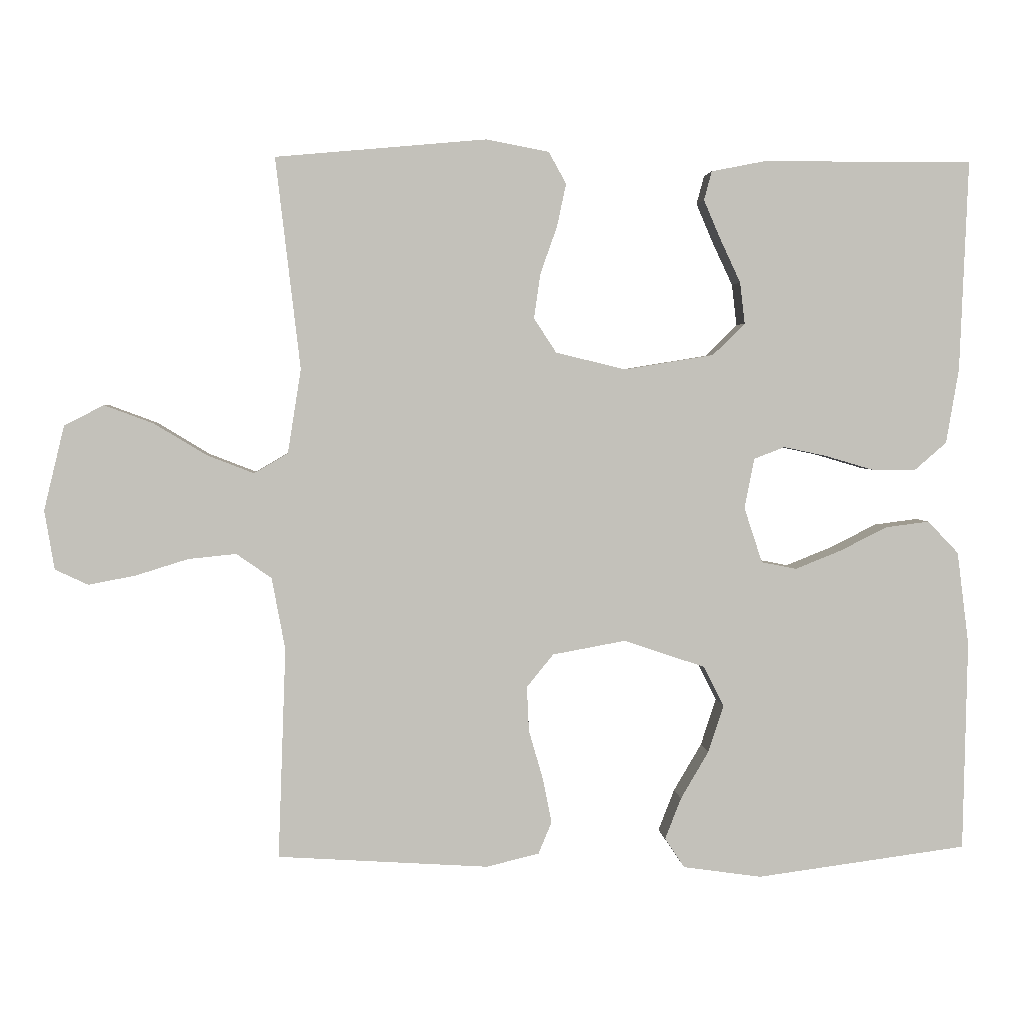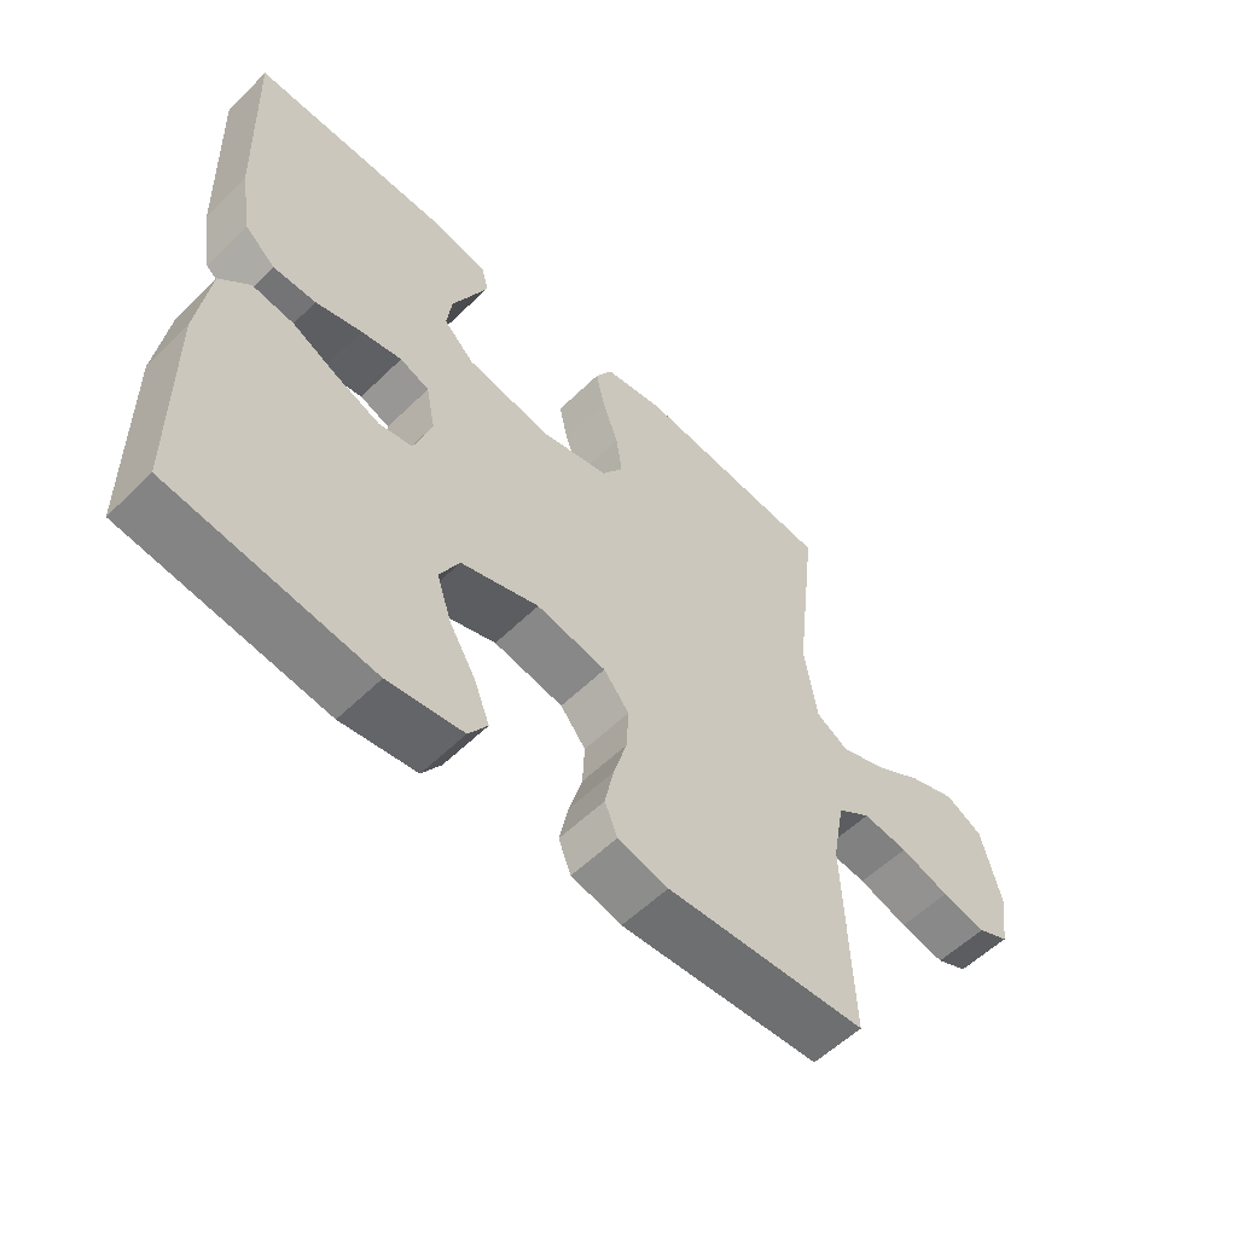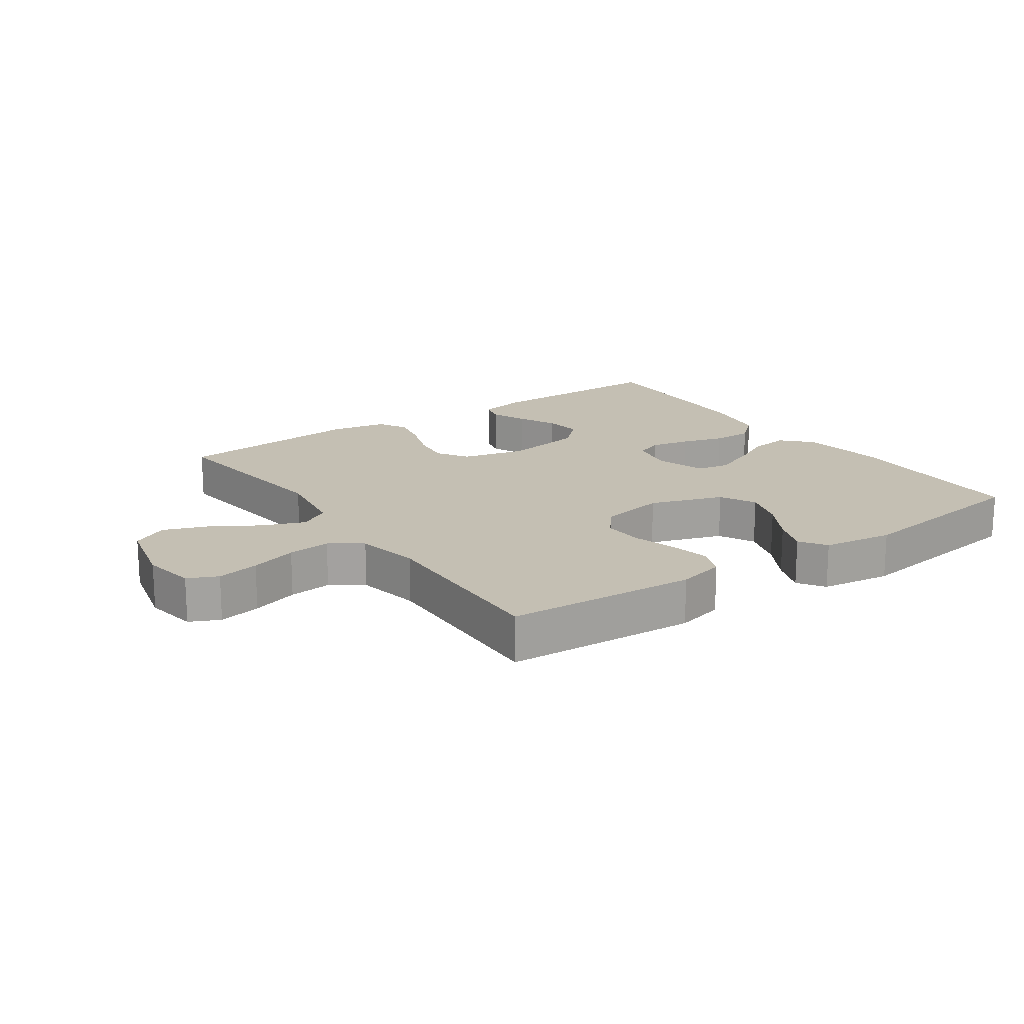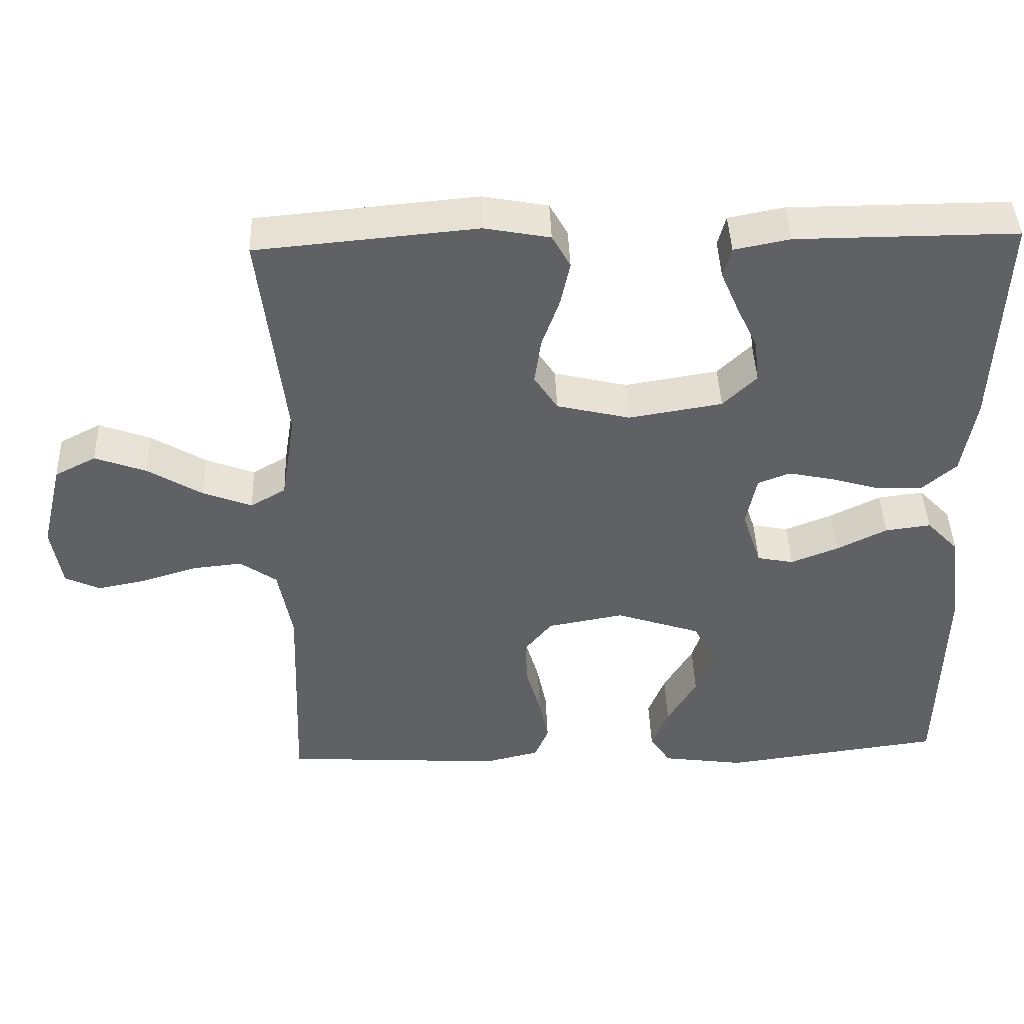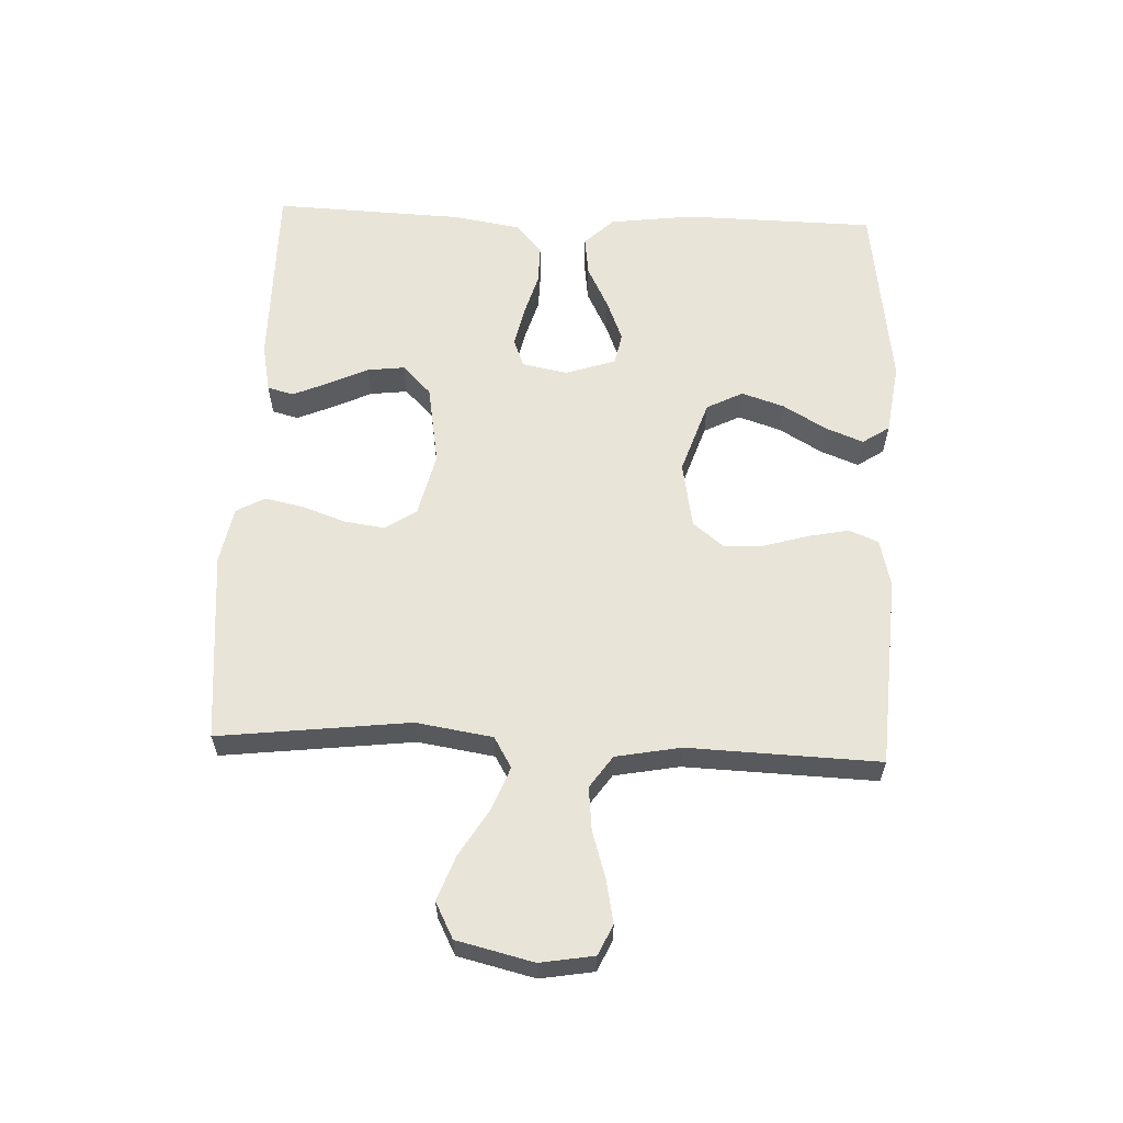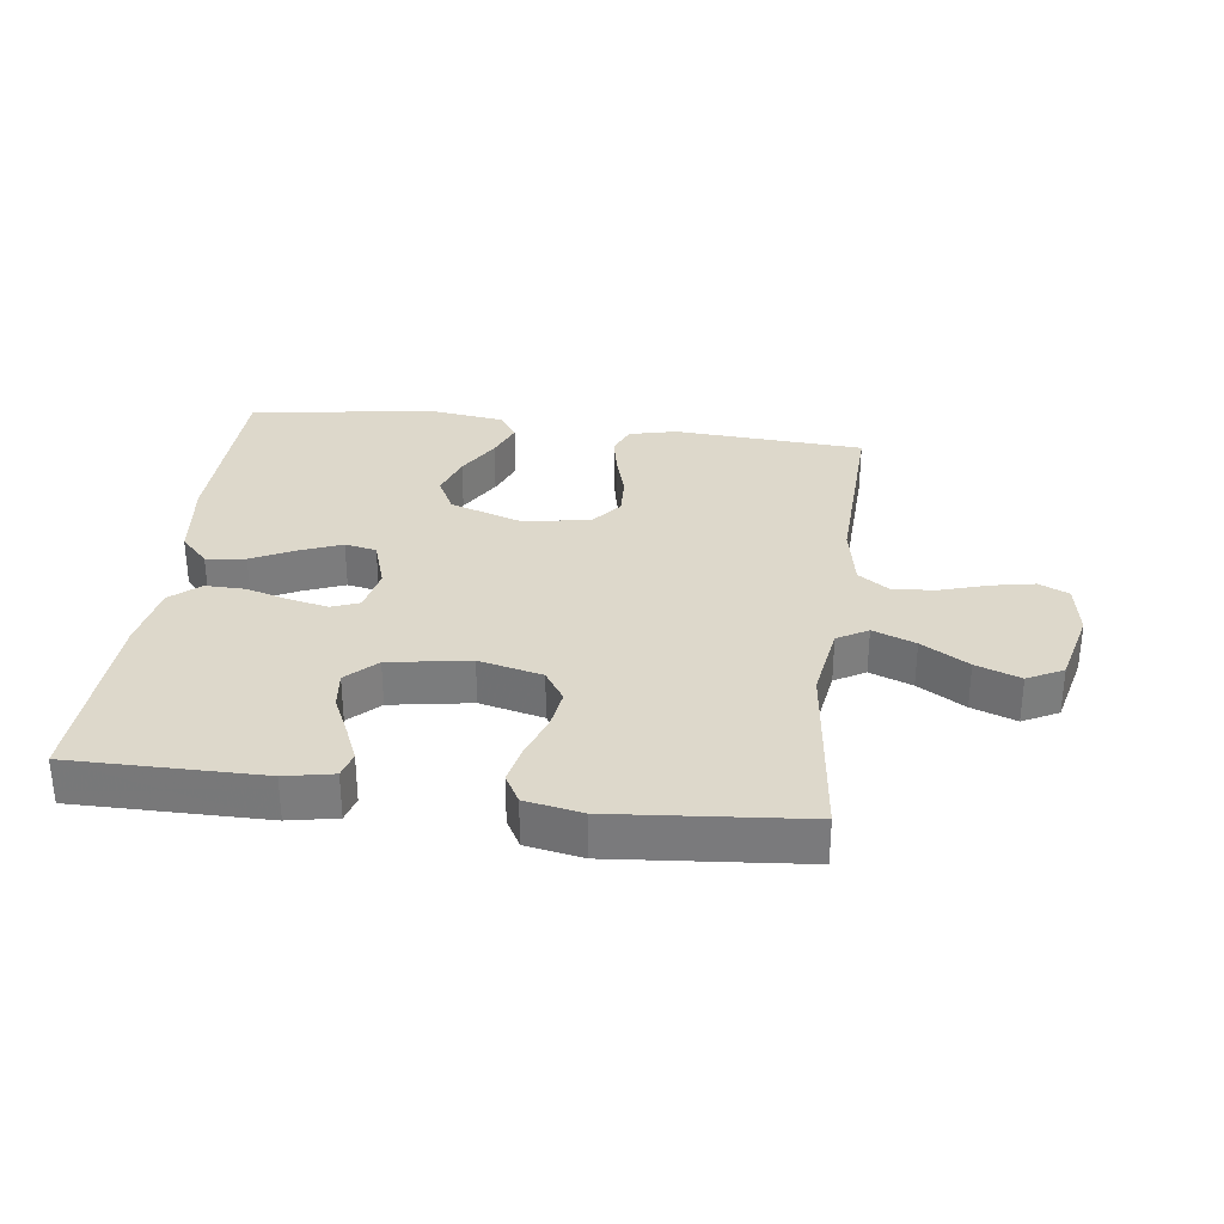
<metadata>
{"format":"obj","ext":"obj","renderer":"f3d","projection":"perspective","resolution":1024,"background":"white","views":[{"elev":3.0,"azim":175.8,"up":"+Z"},{"elev":-56.8,"azim":-44.7,"up":"+Z"},{"elev":17.7,"azim":145.1,"up":"+Y"},{"elev":43.3,"azim":177.9,"up":"+Z"},{"elev":60.6,"azim":92.4,"up":"+Y"},{"elev":31.5,"azim":7.4,"up":"+Y"}]}
</metadata>
<code>
v -0.5 0.07 0.5
v -0.2 0.07 0.499
v -0.124 0.07 0.484
v -0.113 0.07 0.443
v -0.137 0.07 0.387
v -0.166 0.07 0.325
v -0.173 0.07 0.266
v -0.127 0.07 0.221
v 0 0.07 0.2
v 0.1 0.07 0.224
v 0.132 0.07 0.273
v 0.123 0.07 0.336
v 0.099 0.07 0.404
v 0.086 0.07 0.465
v 0.111 0.07 0.51
v 0.2 0.07 0.527
v 0.5 0.07 0.5
v 0.465 0.07 0.2
v 0.484 0.07 0.08
v 0.532 0.07 0.052
v 0.599 0.07 0.078
v 0.673 0.07 0.123
v 0.743 0.07 0.149
v 0.799 0.07 0.12
v 0.828 0.07 0
v 0.814 0.07 -0.084
v 0.767 0.07 -0.106
v 0.7 0.07 -0.093
v 0.626 0.07 -0.07
v 0.558 0.07 -0.063
v 0.508 0.07 -0.098
v 0.489 0.07 -0.2
v 0.5 0.07 -0.5
v 0.2 0.07 -0.519
v 0.125 0.07 -0.501
v 0.106 0.07 -0.455
v 0.119 0.07 -0.391
v 0.139 0.07 -0.322
v 0.142 0.07 -0.258
v 0.104 0.07 -0.211
v 0 0.07 -0.192
v -0.116 0.07 -0.231
v -0.145 0.07 -0.288
v -0.123 0.07 -0.355
v -0.083 0.07 -0.423
v -0.06 0.07 -0.482
v -0.088 0.07 -0.524
v -0.2 0.07 -0.54
v -0.5 0.07 -0.5
v -0.506 0.07 -0.2
v -0.489 0.07 -0.067
v -0.445 0.07 -0.021
v -0.383 0.07 -0.029
v -0.315 0.07 -0.063
v -0.25 0.07 -0.089
v -0.2 0.07 -0.079
v -0.174 0.07 0
v -0.188 0.07 0.071
v -0.232 0.07 0.088
v -0.293 0.07 0.075
v -0.361 0.07 0.055
v -0.424 0.07 0.054
v -0.47 0.07 0.094
v -0.488 0.07 0.2
v -0.5 0 0.5
v -0.2 0 0.499
v -0.124 0 0.484
v -0.113 0 0.443
v -0.137 0 0.387
v -0.166 0 0.325
v -0.173 0 0.266
v -0.127 0 0.221
v 0 0 0.2
v 0.1 0 0.224
v 0.132 0 0.273
v 0.123 0 0.336
v 0.099 0 0.404
v 0.086 0 0.465
v 0.111 0 0.51
v 0.2 0 0.527
v 0.5 0 0.5
v 0.465 0 0.2
v 0.484 0 0.08
v 0.532 0 0.052
v 0.599 0 0.078
v 0.673 0 0.123
v 0.743 0 0.149
v 0.799 0 0.12
v 0.828 0 0
v 0.814 0 -0.084
v 0.767 0 -0.106
v 0.7 0 -0.093
v 0.626 0 -0.07
v 0.558 0 -0.063
v 0.508 0 -0.098
v 0.489 0 -0.2
v 0.5 0 -0.5
v 0.2 0 -0.519
v 0.125 0 -0.501
v 0.106 0 -0.455
v 0.119 0 -0.391
v 0.139 0 -0.322
v 0.142 0 -0.258
v 0.104 0 -0.211
v 0 0 -0.192
v -0.116 0 -0.231
v -0.145 0 -0.288
v -0.123 0 -0.355
v -0.083 0 -0.423
v -0.06 0 -0.482
v -0.088 0 -0.524
v -0.2 0 -0.54
v -0.5 0 -0.5
v -0.506 0 -0.2
v -0.489 0 -0.067
v -0.445 0 -0.021
v -0.383 0 -0.029
v -0.315 0 -0.063
v -0.25 0 -0.089
v -0.2 0 -0.079
v -0.174 0 0
v -0.188 0 0.071
v -0.232 0 0.088
v -0.293 0 0.075
v -0.361 0 0.055
v -0.424 0 0.054
v -0.47 0 0.094
v -0.488 0 0.2
f 60 61 62 63
f 59 60 63 64
f 58 59 64 1
f 51 52 53 54
f 51 54 55
f 50 51 55
f 49 50 55 56
f 47 48 49 56
f 44 45 46 47
f 43 44 47
f 35 36 37 38
f 33 34 35 38
f 32 33 38 39
f 31 32 39 40
f 26 27 28 29
f 26 29 30
f 25 26 30
f 24 25 30
f 21 22 23 24
f 20 21 24 30
f 19 20 30 31
f 15 16 17 18
f 12 13 14 15
f 11 12 15 18
f 10 11 18 19
f 3 4 5 6
f 1 2 3 6
f 1 6 7
f 58 1 7 8
f 43 47 56
f 42 43 56 57
f 41 42 57 58
f 9 10 19 31
f 31 40 41 58
f 8 9 31 58
f 127 126 125 124
f 128 127 124 123
f 65 128 123 122
f 118 117 116 115
f 119 118 115
f 119 115 114
f 120 119 114 113
f 120 113 112 111
f 111 110 109 108
f 111 108 107
f 102 101 100 99
f 102 99 98 97
f 103 102 97 96
f 104 103 96 95
f 93 92 91 90
f 94 93 90
f 94 90 89
f 94 89 88
f 88 87 86 85
f 94 88 85 84
f 95 94 84 83
f 82 81 80 79
f 79 78 77 76
f 82 79 76 75
f 83 82 75 74
f 70 69 68 67
f 70 67 66 65
f 71 70 65
f 72 71 65 122
f 120 111 107
f 121 120 107 106
f 122 121 106 105
f 95 83 74 73
f 122 105 104 95
f 122 95 73 72
f 1 65 66 2
f 2 66 67 3
f 3 67 68 4
f 4 68 69 5
f 5 69 70 6
f 6 70 71 7
f 7 71 72 8
f 8 72 73 9
f 9 73 74 10
f 10 74 75 11
f 11 75 76 12
f 12 76 77 13
f 13 77 78 14
f 14 78 79 15
f 15 79 80 16
f 16 80 81 17
f 17 81 82 18
f 18 82 83 19
f 19 83 84 20
f 20 84 85 21
f 21 85 86 22
f 22 86 87 23
f 23 87 88 24
f 24 88 89 25
f 25 89 90 26
f 26 90 91 27
f 27 91 92 28
f 28 92 93 29
f 29 93 94 30
f 30 94 95 31
f 31 95 96 32
f 32 96 97 33
f 33 97 98 34
f 34 98 99 35
f 35 99 100 36
f 36 100 101 37
f 37 101 102 38
f 38 102 103 39
f 39 103 104 40
f 40 104 105 41
f 41 105 106 42
f 42 106 107 43
f 43 107 108 44
f 44 108 109 45
f 45 109 110 46
f 46 110 111 47
f 47 111 112 48
f 48 112 113 49
f 49 113 114 50
f 50 114 115 51
f 51 115 116 52
f 52 116 117 53
f 53 117 118 54
f 54 118 119 55
f 55 119 120 56
f 56 120 121 57
f 57 121 122 58
f 58 122 123 59
f 59 123 124 60
f 60 124 125 61
f 61 125 126 62
f 62 126 127 63
f 63 127 128 64
f 64 128 65 1

</code>
